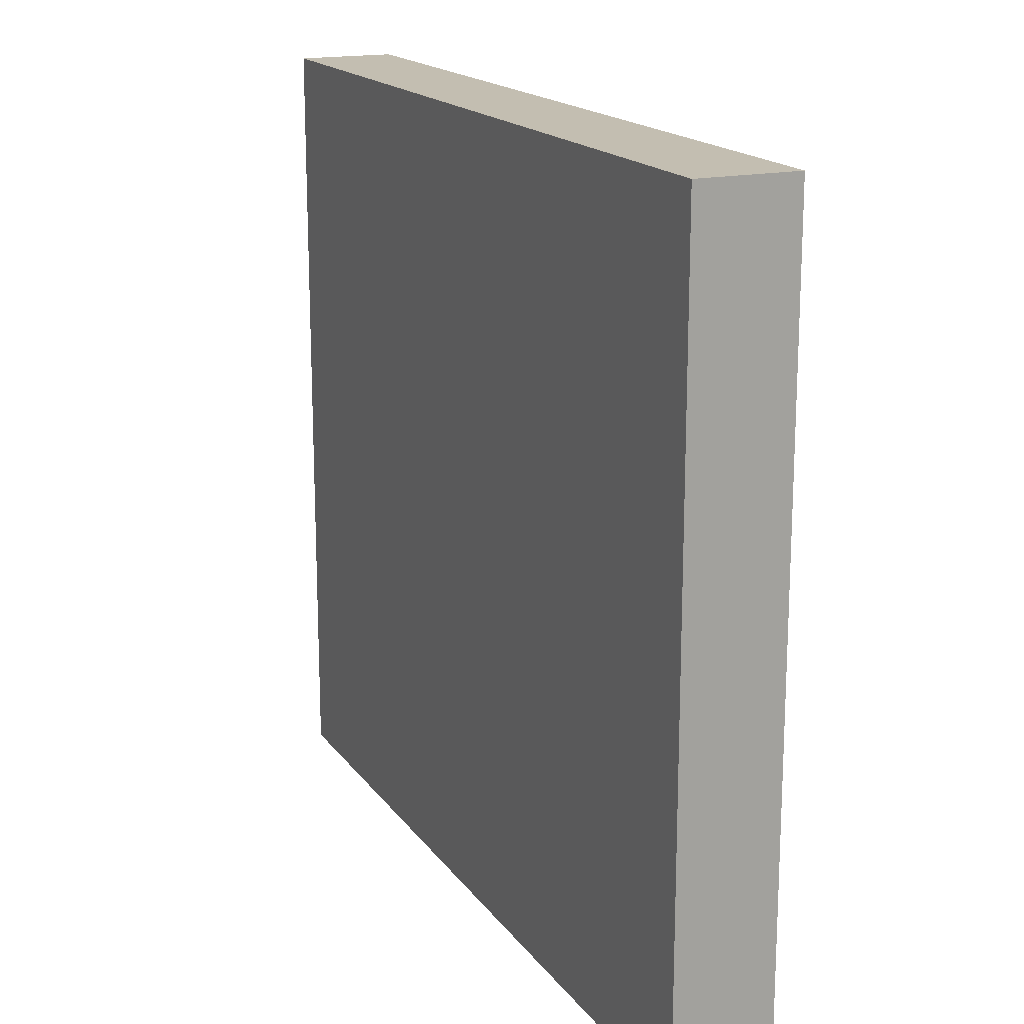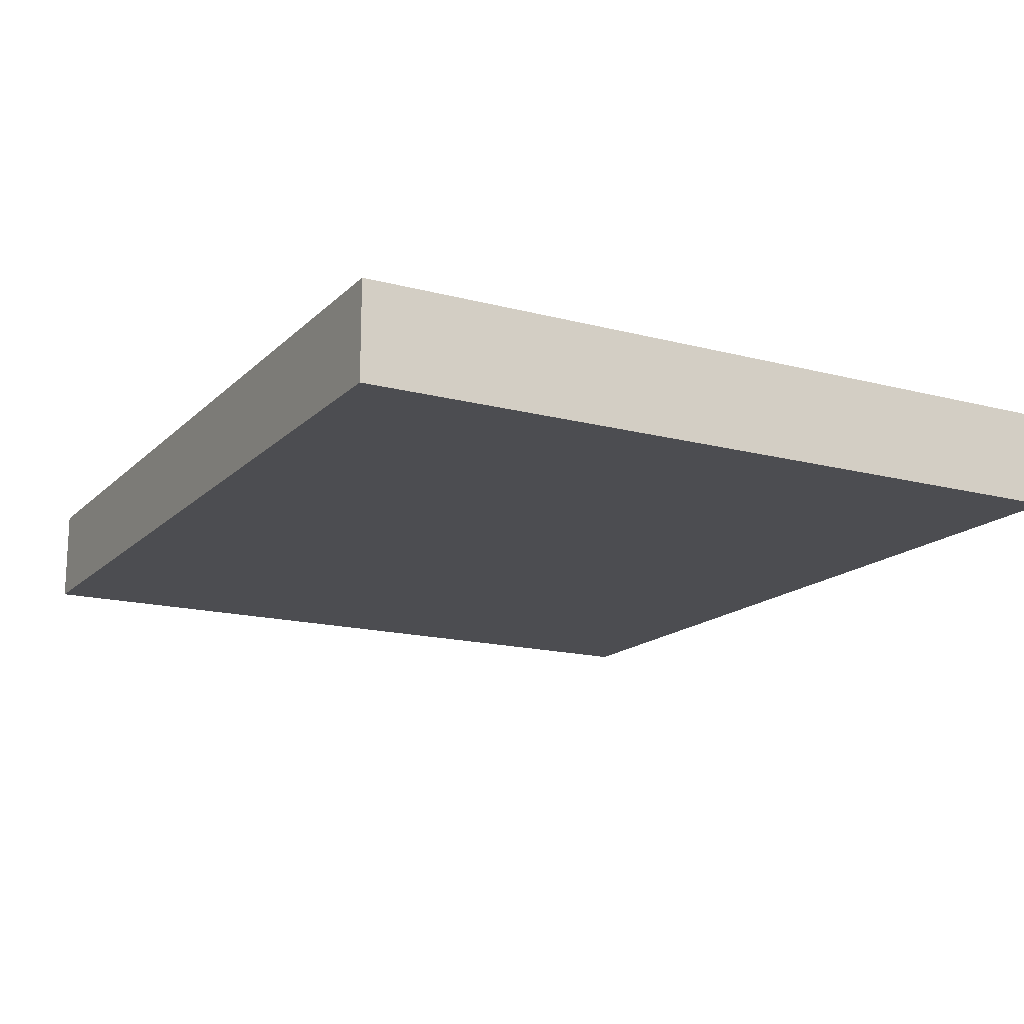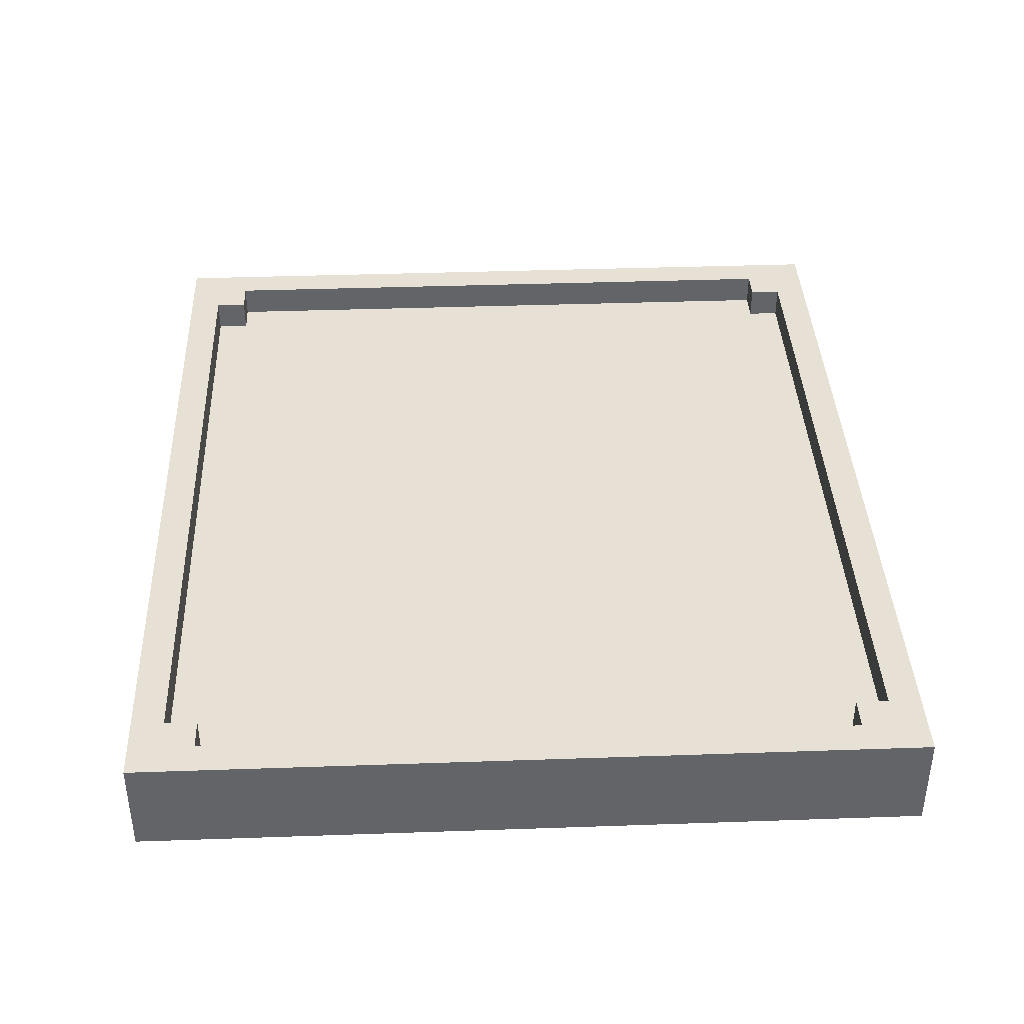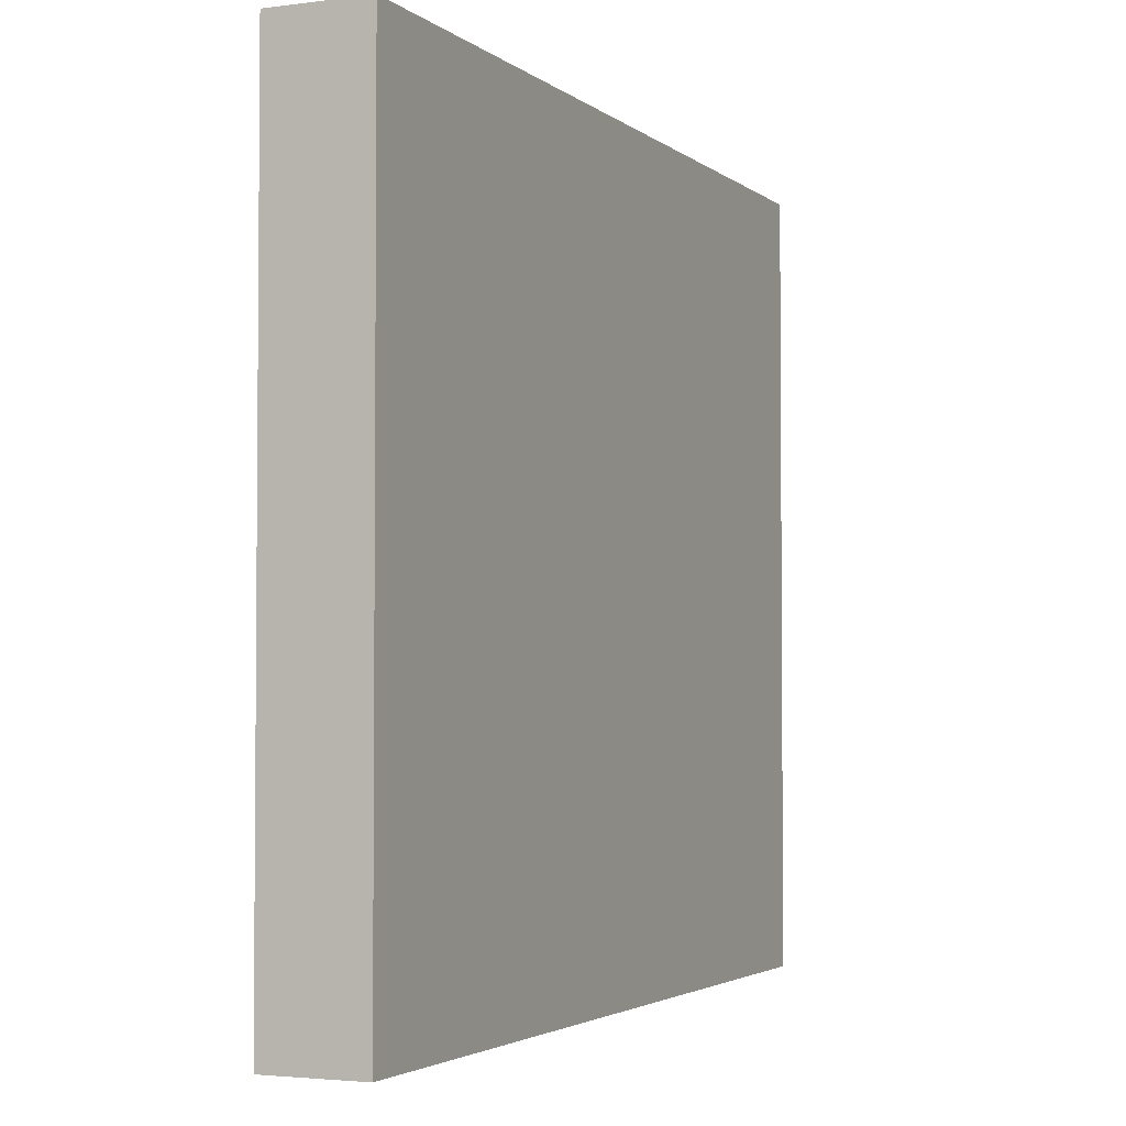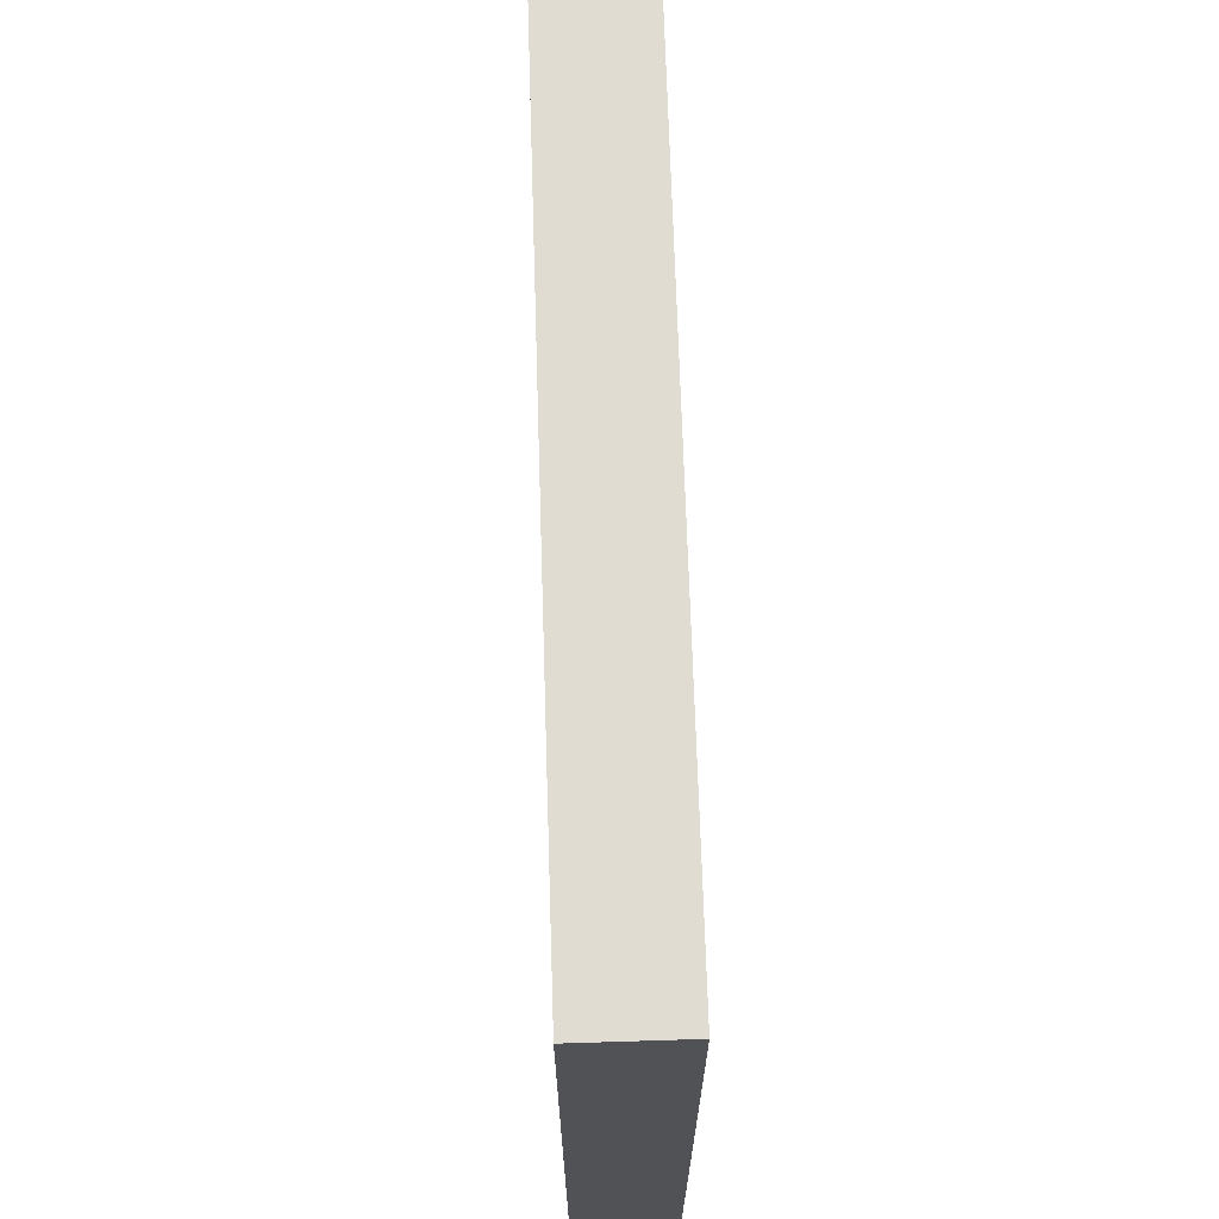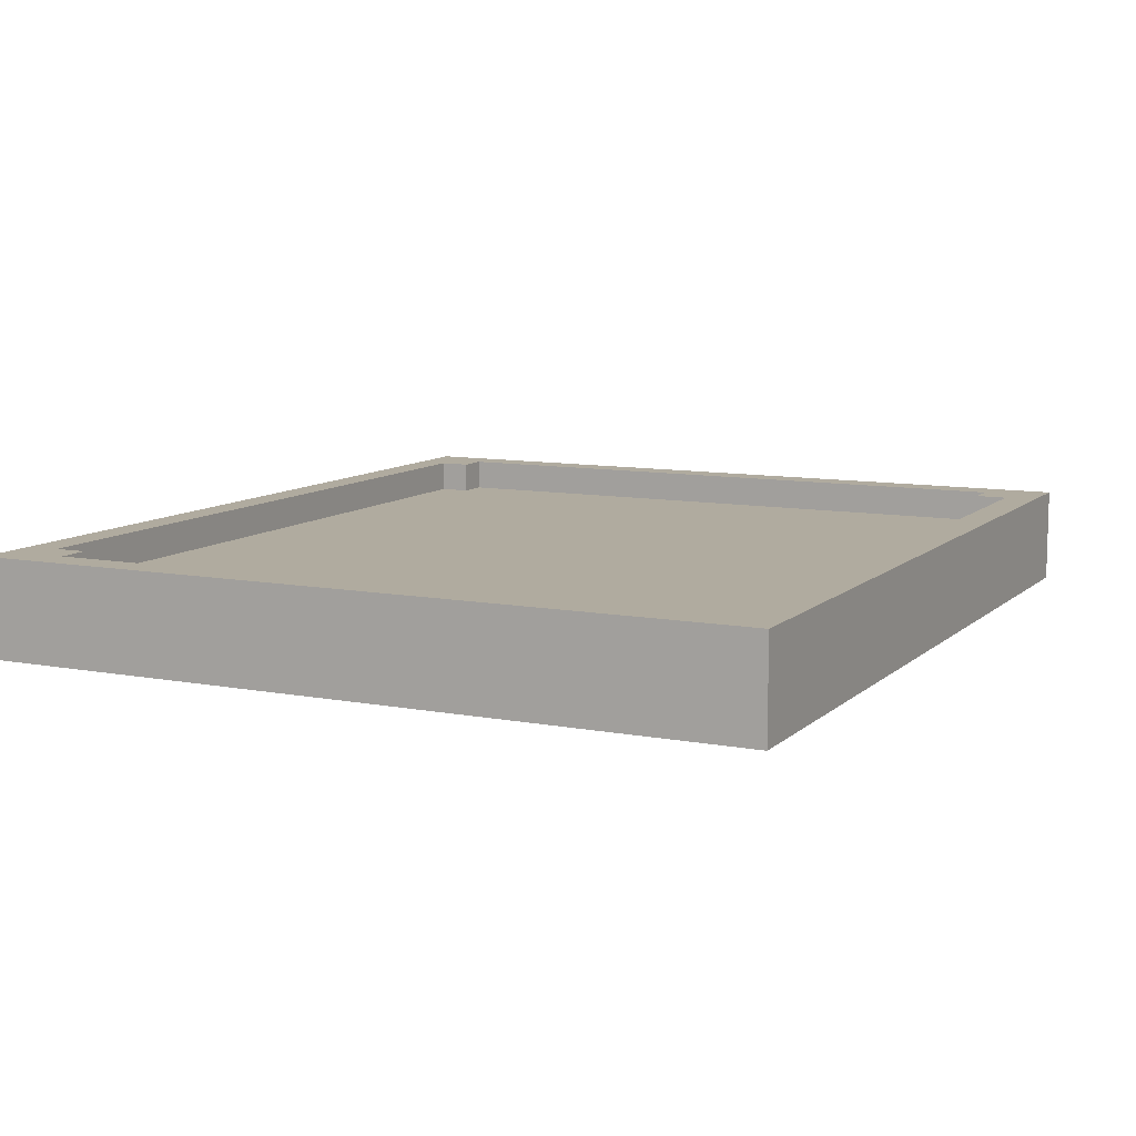
<metadata>
{"format":"obj","ext":"obj","renderer":"f3d","projection":"perspective","resolution":1024,"background":"white","views":[{"elev":17.2,"azim":66.0,"up":"+Z"},{"elev":-16.1,"azim":-118.7,"up":"+Y"},{"elev":39.0,"azim":87.5,"up":"+Y"},{"elev":-3.0,"azim":-65.9,"up":"+Z"},{"elev":69.0,"azim":-91.8,"up":"+Z"},{"elev":9.7,"azim":-63.8,"up":"+Y"}]}
</metadata>
<code>
o
v -1.2 0 1.5
v -1.2 0 -0.9
v -1.2 0.3 1.5
v -1.2 0.3 -0.9
v 1.3 0.2 1.4
v 1.3 0.2 1.3
v 1.3 0.2 -0.7
v 1.3 0.2 -0.8
v 1.3 0.3 1.4
v 1.3 0.3 1.3
v 1.3 0.3 -0.7
v 1.3 0.3 -0.8
v 1.4 0.2 1.3
v 1.4 0.2 -0.7
v 1.4 0.3 1.3
v 1.4 0.3 -0.7
v -1.1 0.2 1.3
v -1.1 0.2 -0.7
v -1.1 0.3 1.3
v -1.1 0.3 -0.7
v -1 0.2 1.4
v -1 0.2 1.3
v -1 0.2 -0.7
v -1 0.2 -0.8
v -1 0.3 1.4
v -1 0.3 1.3
v -1 0.3 -0.7
v -1 0.3 -0.8
v 1.5 0 1.5
v 1.5 0 -0.9
v 1.5 0.3 1.5
v 1.5 0.3 -0.9
v -1.2 0 1.5
v -1.2 0.3 1.5
v 1.5 0 1.5
v 1.5 0.3 1.5
v -1.1 0.2 -0.7
v -1.1 0.3 -0.7
v -1 0.2 -0.7
v -1 0.3 -0.7
v 1.3 0.2 -0.7
v 1.3 0.3 -0.7
v 1.4 0.2 -0.7
v 1.4 0.3 -0.7
v -1 0.2 -0.8
v -1 0.3 -0.8
v 1.3 0.2 -0.8
v 1.3 0.3 -0.8
v -1 0.2 1.4
v -1 0.3 1.4
v 1.3 0.2 1.4
v 1.3 0.3 1.4
v -1.1 0.2 1.3
v -1.1 0.3 1.3
v -1 0.2 1.3
v -1 0.3 1.3
v 1.3 0.2 1.3
v 1.3 0.3 1.3
v 1.4 0.2 1.3
v 1.4 0.3 1.3
v -1.2 0 -0.9
v -1.2 0.3 -0.9
v 1.5 0 -0.9
v 1.5 0.3 -0.9
v -1.2 0 1.5
v 1.5 0 1.5
v -1 0 1.3
v 1.3 0 1.3
v -1 0 -0.7
v 1.3 0 -0.7
v -1.2 0 -0.9
v 1.5 0 -0.9
v -1 0.2 1.4
v 1.3 0.2 1.4
v -1.1 0.2 1.3
v -1 0.2 1.3
v 1.3 0.2 1.3
v 1.4 0.2 1.3
v -1.1 0.2 -0.7
v -1 0.2 -0.7
v 1.3 0.2 -0.7
v 1.4 0.2 -0.7
v -1 0.2 -0.8
v 1.3 0.2 -0.8
v -1.2 0.3 1.5
v 1.5 0.3 1.5
v -1 0.3 1.4
v 1.3 0.3 1.4
v -1.1 0.3 1.3
v -1 0.3 1.3
v 1.3 0.3 1.3
v 1.4 0.3 1.3
v -1.1 0.3 -0.7
v -1 0.3 -0.7
v 1.3 0.3 -0.7
v 1.4 0.3 -0.7
v -1 0.3 -0.8
v 1.3 0.3 -0.8
v -1.2 0.3 -0.9
v 1.5 0.3 -0.9
f 3 2 1
f 4 2 3
f 9 6 5
f 10 6 9
f 11 8 7
f 12 8 11
f 15 14 13
f 16 14 15
f 17 18 19
f 19 18 20
f 21 22 25
f 25 22 26
f 23 24 27
f 27 24 28
f 29 30 31
f 31 30 32
f 35 34 33
f 36 34 35
f 39 38 37
f 40 38 39
f 43 42 41
f 44 42 43
f 47 46 45
f 48 46 47
f 49 50 51
f 51 50 52
f 53 54 55
f 55 54 56
f 57 58 59
f 59 58 60
f 61 62 63
f 63 62 64
f 67 66 65
f 68 66 67
f 69 67 65
f 69 68 67
f 70 66 68
f 70 68 69
f 71 69 65
f 71 70 69
f 72 66 70
f 72 70 71
f 73 74 76
f 76 74 77
f 75 76 79
f 76 77 80
f 79 76 80
f 77 78 81
f 80 77 81
f 81 78 82
f 80 81 83
f 83 81 84
f 85 86 87
f 87 86 88
f 85 87 89
f 89 87 90
f 88 86 91
f 91 86 92
f 85 89 93
f 92 86 96
f 93 94 97
f 95 96 98
f 93 97 99
f 97 98 99
f 85 93 99
f 98 96 100
f 99 98 100
f 96 86 100

</code>
